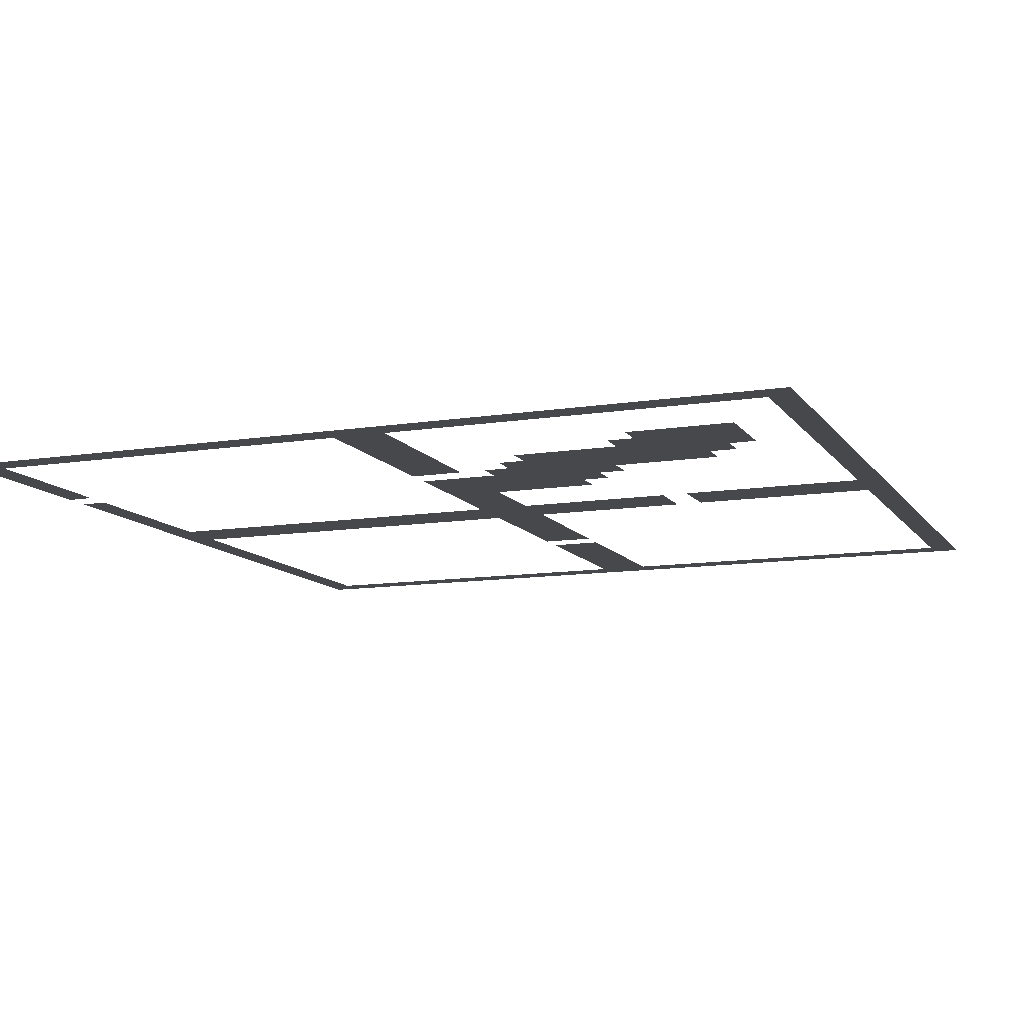
<metadata>
{"format":"obj","ext":"obj","renderer":"f3d","projection":"perspective","resolution":1024,"background":"white","views":[{"elev":-11.3,"azim":111.4,"up":"+Z"}]}
</metadata>
<code>
v -496 -16 0
v -512 -16 0
v -512 0 0
v -496 0 0
v -480 -16 0
v -496 -16 0
v -496 0 0
v -480 0 0
v -464 -16 0
v -480 -16 0
v -480 0 0
v -464 0 0
v -448 -16 0
v -464 -16 0
v -464 0 0
v -448 0 0
v -432 -16 0
v -448 -16 0
v -448 0 0
v -432 0 0
v -416 -16 0
v -432 -16 0
v -432 0 0
v -416 0 0
v -400 -16 0
v -416 -16 0
v -416 0 0
v -400 0 0
v -384 -16 0
v -400 -16 0
v -400 0 0
v -384 0 0
v -368 -16 0
v -384 -16 0
v -384 0 0
v -368 0 0
v -352 -16 0
v -368 -16 0
v -368 0 0
v -352 0 0
v -336 -16 0
v -352 -16 0
v -352 0 0
v -336 0 0
v -320 -16 0
v -336 -16 0
v -336 0 0
v -320 0 0
v -304 -16 0
v -320 -16 0
v -320 0 0
v -304 0 0
v -288 -16 0
v -304 -16 0
v -304 0 0
v -288 0 0
v -272 -16 0
v -288 -16 0
v -288 0 0
v -272 0 0
v -256 -16 0
v -272 -16 0
v -272 0 0
v -256 0 0
v -240 -16 0
v -256 -16 0
v -256 0 0
v -240 0 0
v -224 -16 0
v -240 -16 0
v -240 0 0
v -224 0 0
v -208 -16 0
v -224 -16 0
v -224 0 0
v -208 0 0
v -192 -16 0
v -208 -16 0
v -208 0 0
v -192 0 0
v -176 -16 0
v -192 -16 0
v -192 0 0
v -176 0 0
v -160 -16 0
v -176 -16 0
v -176 0 0
v -160 0 0
v -144 -16 0
v -160 -16 0
v -160 0 0
v -144 0 0
v -128 -16 0
v -144 -16 0
v -144 0 0
v -128 0 0
v -112 -16 0
v -128 -16 0
v -128 0 0
v -112 0 0
v -96 -16 0
v -112 -16 0
v -112 0 0
v -96 0 0
v -80 -16 0
v -96 -16 0
v -96 0 0
v -80 0 0
v -64 -16 0
v -80 -16 0
v -80 0 0
v -64 0 0
v -48 -16 0
v -64 -16 0
v -64 0 0
v -48 0 0
v -32 -16 0
v -48 -16 0
v -48 0 0
v -32 0 0
v -16 -16 0
v -32 -16 0
v -32 0 0
v -16 0 0
v 0 -16 0
v -16 -16 0
v -16 0 0
v 0 0 0
v -496 -32 0
v -512 -32 0
v -512 -16 0
v -496 -16 0
v -256 -32 0
v -272 -32 0
v -272 -16 0
v -256 -16 0
v -240 -32 0
v -256 -32 0
v -256 -16 0
v -240 -16 0
v 0 -32 0
v -16 -32 0
v -16 -16 0
v 0 -16 0
v -496 -48 0
v -512 -48 0
v -512 -32 0
v -496 -32 0
v -256 -48 0
v -272 -48 0
v -272 -32 0
v -256 -32 0
v -240 -48 0
v -256 -48 0
v -256 -32 0
v -240 -32 0
v 0 -48 0
v -16 -48 0
v -16 -32 0
v 0 -32 0
v -496 -64 0
v -512 -64 0
v -512 -48 0
v -496 -48 0
v -256 -64 0
v -272 -64 0
v -272 -48 0
v -256 -48 0
v -240 -64 0
v -256 -64 0
v -256 -48 0
v -240 -48 0
v -96 -64 0
v -112 -64 0
v -112 -48 0
v -96 -48 0
v -80 -64 0
v -96 -64 0
v -96 -48 0
v -80 -48 0
v -64 -64 0
v -80 -64 0
v -80 -48 0
v -64 -48 0
v 0 -64 0
v -16 -64 0
v -16 -48 0
v 0 -48 0
v -496 -80 0
v -512 -80 0
v -512 -64 0
v -496 -64 0
v -256 -80 0
v -272 -80 0
v -272 -64 0
v -256 -64 0
v -240 -80 0
v -256 -80 0
v -256 -64 0
v -240 -64 0
v -112 -80 0
v -128 -80 0
v -128 -64 0
v -112 -64 0
v -96 -80 0
v -112 -80 0
v -112 -64 0
v -96 -64 0
v -80 -80 0
v -96 -80 0
v -96 -64 0
v -80 -64 0
v -64 -80 0
v -80 -80 0
v -80 -64 0
v -64 -64 0
v 0 -80 0
v -16 -80 0
v -16 -64 0
v 0 -64 0
v -496 -96 0
v -512 -96 0
v -512 -80 0
v -496 -80 0
v -256 -96 0
v -272 -96 0
v -272 -80 0
v -256 -80 0
v -240 -96 0
v -256 -96 0
v -256 -80 0
v -240 -80 0
v -128 -96 0
v -144 -96 0
v -144 -80 0
v -128 -80 0
v -112 -96 0
v -128 -96 0
v -128 -80 0
v -112 -80 0
v -96 -96 0
v -112 -96 0
v -112 -80 0
v -96 -80 0
v -80 -96 0
v -96 -96 0
v -96 -80 0
v -80 -80 0
v -64 -96 0
v -80 -96 0
v -80 -80 0
v -64 -80 0
v 0 -96 0
v -16 -96 0
v -16 -80 0
v 0 -80 0
v -496 -112 0
v -512 -112 0
v -512 -96 0
v -496 -96 0
v -256 -112 0
v -272 -112 0
v -272 -96 0
v -256 -96 0
v -240 -112 0
v -256 -112 0
v -256 -96 0
v -240 -96 0
v -128 -112 0
v -144 -112 0
v -144 -96 0
v -128 -96 0
v -112 -112 0
v -128 -112 0
v -128 -96 0
v -112 -96 0
v -96 -112 0
v -112 -112 0
v -112 -96 0
v -96 -96 0
v -80 -112 0
v -96 -112 0
v -96 -96 0
v -80 -96 0
v -64 -112 0
v -80 -112 0
v -80 -96 0
v -64 -96 0
v 0 -112 0
v -16 -112 0
v -16 -96 0
v 0 -96 0
v -496 -128 0
v -512 -128 0
v -512 -112 0
v -496 -112 0
v -256 -128 0
v -272 -128 0
v -272 -112 0
v -256 -112 0
v -240 -128 0
v -256 -128 0
v -256 -112 0
v -240 -112 0
v -128 -128 0
v -144 -128 0
v -144 -112 0
v -128 -112 0
v -112 -128 0
v -128 -128 0
v -128 -112 0
v -112 -112 0
v -96 -128 0
v -112 -128 0
v -112 -112 0
v -96 -112 0
v -80 -128 0
v -96 -128 0
v -96 -112 0
v -80 -112 0
v 0 -128 0
v -16 -128 0
v -16 -112 0
v 0 -112 0
v -496 -144 0
v -512 -144 0
v -512 -128 0
v -496 -128 0
v -128 -144 0
v -144 -144 0
v -144 -128 0
v -128 -128 0
v -112 -144 0
v -128 -144 0
v -128 -128 0
v -112 -128 0
v -96 -144 0
v -112 -144 0
v -112 -128 0
v -96 -128 0
v 0 -144 0
v -16 -144 0
v -16 -128 0
v 0 -128 0
v -496 -160 0
v -512 -160 0
v -512 -144 0
v -496 -144 0
v -256 -160 0
v -272 -160 0
v -272 -144 0
v -256 -144 0
v -240 -160 0
v -256 -160 0
v -256 -144 0
v -240 -144 0
v -144 -160 0
v -160 -160 0
v -160 -144 0
v -144 -144 0
v -128 -160 0
v -144 -160 0
v -144 -144 0
v -128 -144 0
v -112 -160 0
v -128 -160 0
v -128 -144 0
v -112 -144 0
v -96 -160 0
v -112 -160 0
v -112 -144 0
v -96 -144 0
v 0 -160 0
v -16 -160 0
v -16 -144 0
v 0 -144 0
v -496 -176 0
v -512 -176 0
v -512 -160 0
v -496 -160 0
v -256 -176 0
v -272 -176 0
v -272 -160 0
v -256 -160 0
v -240 -176 0
v -256 -176 0
v -256 -160 0
v -240 -160 0
v -160 -176 0
v -176 -176 0
v -176 -160 0
v -160 -160 0
v -144 -176 0
v -160 -176 0
v -160 -160 0
v -144 -160 0
v -128 -176 0
v -144 -176 0
v -144 -160 0
v -128 -160 0
v -112 -176 0
v -128 -176 0
v -128 -160 0
v -112 -160 0
v -96 -176 0
v -112 -176 0
v -112 -160 0
v -96 -160 0
v 0 -176 0
v -16 -176 0
v -16 -160 0
v 0 -160 0
v -496 -192 0
v -512 -192 0
v -512 -176 0
v -496 -176 0
v -256 -192 0
v -272 -192 0
v -272 -176 0
v -256 -176 0
v -240 -192 0
v -256 -192 0
v -256 -176 0
v -240 -176 0
v -176 -192 0
v -192 -192 0
v -192 -176 0
v -176 -176 0
v -160 -192 0
v -176 -192 0
v -176 -176 0
v -160 -176 0
v -144 -192 0
v -160 -192 0
v -160 -176 0
v -144 -176 0
v -128 -192 0
v -144 -192 0
v -144 -176 0
v -128 -176 0
v -112 -192 0
v -128 -192 0
v -128 -176 0
v -112 -176 0
v -96 -192 0
v -112 -192 0
v -112 -176 0
v -96 -176 0
v 0 -192 0
v -16 -192 0
v -16 -176 0
v 0 -176 0
v -496 -208 0
v -512 -208 0
v -512 -192 0
v -496 -192 0
v -256 -208 0
v -272 -208 0
v -272 -192 0
v -256 -192 0
v -240 -208 0
v -256 -208 0
v -256 -192 0
v -240 -192 0
v -176 -208 0
v -192 -208 0
v -192 -192 0
v -176 -192 0
v -160 -208 0
v -176 -208 0
v -176 -192 0
v -160 -192 0
v -144 -208 0
v -160 -208 0
v -160 -192 0
v -144 -192 0
v -128 -208 0
v -144 -208 0
v -144 -192 0
v -128 -192 0
v -112 -208 0
v -128 -208 0
v -128 -192 0
v -112 -192 0
v 0 -208 0
v -16 -208 0
v -16 -192 0
v 0 -192 0
v -496 -224 0
v -512 -224 0
v -512 -208 0
v -496 -208 0
v -256 -224 0
v -272 -224 0
v -272 -208 0
v -256 -208 0
v -240 -224 0
v -256 -224 0
v -256 -208 0
v -240 -208 0
v -176 -224 0
v -192 -224 0
v -192 -208 0
v -176 -208 0
v -160 -224 0
v -176 -224 0
v -176 -208 0
v -160 -208 0
v -144 -224 0
v -160 -224 0
v -160 -208 0
v -144 -208 0
v -128 -224 0
v -144 -224 0
v -144 -208 0
v -128 -208 0
v 0 -224 0
v -16 -224 0
v -16 -208 0
v 0 -208 0
v -496 -240 0
v -512 -240 0
v -512 -224 0
v -496 -224 0
v -256 -240 0
v -272 -240 0
v -272 -224 0
v -256 -224 0
v -240 -240 0
v -256 -240 0
v -256 -224 0
v -240 -224 0
v -176 -240 0
v -192 -240 0
v -192 -224 0
v -176 -224 0
v -160 -240 0
v -176 -240 0
v -176 -224 0
v -160 -224 0
v -144 -240 0
v -160 -240 0
v -160 -224 0
v -144 -224 0
v 0 -240 0
v -16 -240 0
v -16 -224 0
v 0 -224 0
v -496 -256 0
v -512 -256 0
v -512 -240 0
v -496 -240 0
v -480 -256 0
v -496 -256 0
v -496 -240 0
v -480 -240 0
v -464 -256 0
v -480 -256 0
v -480 -240 0
v -464 -240 0
v -448 -256 0
v -464 -256 0
v -464 -240 0
v -448 -240 0
v -432 -256 0
v -448 -256 0
v -448 -240 0
v -432 -240 0
v -416 -256 0
v -432 -256 0
v -432 -240 0
v -416 -240 0
v -400 -256 0
v -416 -256 0
v -416 -240 0
v -400 -240 0
v -384 -256 0
v -400 -256 0
v -400 -240 0
v -384 -240 0
v -352 -256 0
v -368 -256 0
v -368 -240 0
v -352 -240 0
v -336 -256 0
v -352 -256 0
v -352 -240 0
v -336 -240 0
v -320 -256 0
v -336 -256 0
v -336 -240 0
v -320 -240 0
v -304 -256 0
v -320 -256 0
v -320 -240 0
v -304 -240 0
v -288 -256 0
v -304 -256 0
v -304 -240 0
v -288 -240 0
v -272 -256 0
v -288 -256 0
v -288 -240 0
v -272 -240 0
v -256 -256 0
v -272 -256 0
v -272 -240 0
v -256 -240 0
v -240 -256 0
v -256 -256 0
v -256 -240 0
v -240 -240 0
v -224 -256 0
v -240 -256 0
v -240 -240 0
v -224 -240 0
v -208 -256 0
v -224 -256 0
v -224 -240 0
v -208 -240 0
v -192 -256 0
v -208 -256 0
v -208 -240 0
v -192 -240 0
v -176 -256 0
v -192 -256 0
v -192 -240 0
v -176 -240 0
v -160 -256 0
v -176 -256 0
v -176 -240 0
v -160 -240 0
v -144 -256 0
v -160 -256 0
v -160 -240 0
v -144 -240 0
v -112 -256 0
v -128 -256 0
v -128 -240 0
v -112 -240 0
v -96 -256 0
v -112 -256 0
v -112 -240 0
v -96 -240 0
v -80 -256 0
v -96 -256 0
v -96 -240 0
v -80 -240 0
v -64 -256 0
v -80 -256 0
v -80 -240 0
v -64 -240 0
v -48 -256 0
v -64 -256 0
v -64 -240 0
v -48 -240 0
v -32 -256 0
v -48 -256 0
v -48 -240 0
v -32 -240 0
v -16 -256 0
v -32 -256 0
v -32 -240 0
v -16 -240 0
v 0 -256 0
v -16 -256 0
v -16 -240 0
v 0 -240 0
v -496 -272 0
v -512 -272 0
v -512 -256 0
v -496 -256 0
v -480 -272 0
v -496 -272 0
v -496 -256 0
v -480 -256 0
v -464 -272 0
v -480 -272 0
v -480 -256 0
v -464 -256 0
v -448 -272 0
v -464 -272 0
v -464 -256 0
v -448 -256 0
v -432 -272 0
v -448 -272 0
v -448 -256 0
v -432 -256 0
v -416 -272 0
v -432 -272 0
v -432 -256 0
v -416 -256 0
v -400 -272 0
v -416 -272 0
v -416 -256 0
v -400 -256 0
v -384 -272 0
v -400 -272 0
v -400 -256 0
v -384 -256 0
v -352 -272 0
v -368 -272 0
v -368 -256 0
v -352 -256 0
v -336 -272 0
v -352 -272 0
v -352 -256 0
v -336 -256 0
v -320 -272 0
v -336 -272 0
v -336 -256 0
v -320 -256 0
v -304 -272 0
v -320 -272 0
v -320 -256 0
v -304 -256 0
v -288 -272 0
v -304 -272 0
v -304 -256 0
v -288 -256 0
v -272 -272 0
v -288 -272 0
v -288 -256 0
v -272 -256 0
v -256 -272 0
v -272 -272 0
v -272 -256 0
v -256 -256 0
v -240 -272 0
v -256 -272 0
v -256 -256 0
v -240 -256 0
v -224 -272 0
v -240 -272 0
v -240 -256 0
v -224 -256 0
v -208 -272 0
v -224 -272 0
v -224 -256 0
v -208 -256 0
v -192 -272 0
v -208 -272 0
v -208 -256 0
v -192 -256 0
v -176 -272 0
v -192 -272 0
v -192 -256 0
v -176 -256 0
v -160 -272 0
v -176 -272 0
v -176 -256 0
v -160 -256 0
v -144 -272 0
v -160 -272 0
v -160 -256 0
v -144 -256 0
v -112 -272 0
v -128 -272 0
v -128 -256 0
v -112 -256 0
v -96 -272 0
v -112 -272 0
v -112 -256 0
v -96 -256 0
v -80 -272 0
v -96 -272 0
v -96 -256 0
v -80 -256 0
v -64 -272 0
v -80 -272 0
v -80 -256 0
v -64 -256 0
v -48 -272 0
v -64 -272 0
v -64 -256 0
v -48 -256 0
v -32 -272 0
v -48 -272 0
v -48 -256 0
v -32 -256 0
v -16 -272 0
v -32 -272 0
v -32 -256 0
v -16 -256 0
v 0 -272 0
v -16 -272 0
v -16 -256 0
v 0 -256 0
v -496 -288 0
v -512 -288 0
v -512 -272 0
v -496 -272 0
v -256 -288 0
v -272 -288 0
v -272 -272 0
v -256 -272 0
v -240 -288 0
v -256 -288 0
v -256 -272 0
v -240 -272 0
v 0 -288 0
v -16 -288 0
v -16 -272 0
v 0 -272 0
v -496 -304 0
v -512 -304 0
v -512 -288 0
v -496 -288 0
v -256 -304 0
v -272 -304 0
v -272 -288 0
v -256 -288 0
v -240 -304 0
v -256 -304 0
v -256 -288 0
v -240 -288 0
v 0 -304 0
v -16 -304 0
v -16 -288 0
v 0 -288 0
v -496 -320 0
v -512 -320 0
v -512 -304 0
v -496 -304 0
v -256 -320 0
v -272 -320 0
v -272 -304 0
v -256 -304 0
v -240 -320 0
v -256 -320 0
v -256 -304 0
v -240 -304 0
v 0 -320 0
v -16 -320 0
v -16 -304 0
v 0 -304 0
v -496 -336 0
v -512 -336 0
v -512 -320 0
v -496 -320 0
v -256 -336 0
v -272 -336 0
v -272 -320 0
v -256 -320 0
v -240 -336 0
v -256 -336 0
v -256 -320 0
v -240 -320 0
v 0 -336 0
v -16 -336 0
v -16 -320 0
v 0 -320 0
v -496 -352 0
v -512 -352 0
v -512 -336 0
v -496 -336 0
v -256 -352 0
v -272 -352 0
v -272 -336 0
v -256 -336 0
v -240 -352 0
v -256 -352 0
v -256 -336 0
v -240 -336 0
v 0 -352 0
v -16 -352 0
v -16 -336 0
v 0 -336 0
v -496 -368 0
v -512 -368 0
v -512 -352 0
v -496 -352 0
v -256 -368 0
v -272 -368 0
v -272 -352 0
v -256 -352 0
v -240 -368 0
v -256 -368 0
v -256 -352 0
v -240 -352 0
v 0 -368 0
v -16 -368 0
v -16 -352 0
v 0 -352 0
v -496 -384 0
v -512 -384 0
v -512 -368 0
v -496 -368 0
v -256 -384 0
v -272 -384 0
v -272 -368 0
v -256 -368 0
v -240 -384 0
v -256 -384 0
v -256 -368 0
v -240 -368 0
v 0 -384 0
v -16 -384 0
v -16 -368 0
v 0 -368 0
v -496 -400 0
v -512 -400 0
v -512 -384 0
v -496 -384 0
v -256 -400 0
v -272 -400 0
v -272 -384 0
v -256 -384 0
v -240 -400 0
v -256 -400 0
v -256 -384 0
v -240 -384 0
v 0 -400 0
v -16 -400 0
v -16 -384 0
v 0 -384 0
v -496 -416 0
v -512 -416 0
v -512 -400 0
v -496 -400 0
v -256 -416 0
v -272 -416 0
v -272 -400 0
v -256 -400 0
v -240 -416 0
v -256 -416 0
v -256 -400 0
v -240 -400 0
v 0 -416 0
v -16 -416 0
v -16 -400 0
v 0 -400 0
v -496 -432 0
v -512 -432 0
v -512 -416 0
v -496 -416 0
v -256 -432 0
v -272 -432 0
v -272 -416 0
v -256 -416 0
v -240 -432 0
v -256 -432 0
v -256 -416 0
v -240 -416 0
v 0 -432 0
v -16 -432 0
v -16 -416 0
v 0 -416 0
v -496 -448 0
v -512 -448 0
v -512 -432 0
v -496 -432 0
v -256 -448 0
v -272 -448 0
v -272 -432 0
v -256 -432 0
v -240 -448 0
v -256 -448 0
v -256 -432 0
v -240 -432 0
v 0 -448 0
v -16 -448 0
v -16 -432 0
v 0 -432 0
v -496 -464 0
v -512 -464 0
v -512 -448 0
v -496 -448 0
v -256 -464 0
v -272 -464 0
v -272 -448 0
v -256 -448 0
v -240 -464 0
v -256 -464 0
v -256 -448 0
v -240 -448 0
v 0 -464 0
v -16 -464 0
v -16 -448 0
v 0 -448 0
v -496 -480 0
v -512 -480 0
v -512 -464 0
v -496 -464 0
v -256 -480 0
v -272 -480 0
v -272 -464 0
v -256 -464 0
v -240 -480 0
v -256 -480 0
v -256 -464 0
v -240 -464 0
v 0 -480 0
v -16 -480 0
v -16 -464 0
v 0 -464 0
v -496 -496 0
v -512 -496 0
v -512 -480 0
v -496 -480 0
v -256 -496 0
v -272 -496 0
v -272 -480 0
v -256 -480 0
v -240 -496 0
v -256 -496 0
v -256 -480 0
v -240 -480 0
v 0 -496 0
v -16 -496 0
v -16 -480 0
v 0 -480 0
v -496 -512 0
v -512 -512 0
v -512 -496 0
v -496 -496 0
v -480 -512 0
v -496 -512 0
v -496 -496 0
v -480 -496 0
v -464 -512 0
v -480 -512 0
v -480 -496 0
v -464 -496 0
v -448 -512 0
v -464 -512 0
v -464 -496 0
v -448 -496 0
v -432 -512 0
v -448 -512 0
v -448 -496 0
v -432 -496 0
v -416 -512 0
v -432 -512 0
v -432 -496 0
v -416 -496 0
v -400 -512 0
v -416 -512 0
v -416 -496 0
v -400 -496 0
v -384 -512 0
v -400 -512 0
v -400 -496 0
v -384 -496 0
v -368 -512 0
v -384 -512 0
v -384 -496 0
v -368 -496 0
v -352 -512 0
v -368 -512 0
v -368 -496 0
v -352 -496 0
v -336 -512 0
v -352 -512 0
v -352 -496 0
v -336 -496 0
v -320 -512 0
v -336 -512 0
v -336 -496 0
v -320 -496 0
v -304 -512 0
v -320 -512 0
v -320 -496 0
v -304 -496 0
v -288 -512 0
v -304 -512 0
v -304 -496 0
v -288 -496 0
v -272 -512 0
v -288 -512 0
v -288 -496 0
v -272 -496 0
v -256 -512 0
v -272 -512 0
v -272 -496 0
v -256 -496 0
v -240 -512 0
v -256 -512 0
v -256 -496 0
v -240 -496 0
v -224 -512 0
v -240 -512 0
v -240 -496 0
v -224 -496 0
v -208 -512 0
v -224 -512 0
v -224 -496 0
v -208 -496 0
v -192 -512 0
v -208 -512 0
v -208 -496 0
v -192 -496 0
v -176 -512 0
v -192 -512 0
v -192 -496 0
v -176 -496 0
v -160 -512 0
v -176 -512 0
v -176 -496 0
v -160 -496 0
v -144 -512 0
v -160 -512 0
v -160 -496 0
v -144 -496 0
v -128 -512 0
v -144 -512 0
v -144 -496 0
v -128 -496 0
v -96 -512 0
v -112 -512 0
v -112 -496 0
v -96 -496 0
v -80 -512 0
v -96 -512 0
v -96 -496 0
v -80 -496 0
v -64 -512 0
v -80 -512 0
v -80 -496 0
v -64 -496 0
v -48 -512 0
v -64 -512 0
v -64 -496 0
v -48 -496 0
v -32 -512 0
v -48 -512 0
v -48 -496 0
v -32 -496 0
v -16 -512 0
v -32 -512 0
v -32 -496 0
v -16 -496 0
v 0 -512 0
v -16 -512 0
v -16 -496 0
v 0 -496 0
g dungeon_1_mesh_0002
f 1 2 3 4
f 5 6 7 8
f 9 10 11 12
f 13 14 15 16
f 17 18 19 20
f 21 22 23 24
f 25 26 27 28
f 29 30 31 32
f 33 34 35 36
f 37 38 39 40
f 41 42 43 44
f 45 46 47 48
f 49 50 51 52
f 53 54 55 56
f 57 58 59 60
f 61 62 63 64
f 65 66 67 68
f 69 70 71 72
f 73 74 75 76
f 77 78 79 80
f 81 82 83 84
f 85 86 87 88
f 89 90 91 92
f 93 94 95 96
f 97 98 99 100
f 101 102 103 104
f 105 106 107 108
f 109 110 111 112
f 113 114 115 116
f 117 118 119 120
f 121 122 123 124
f 125 126 127 128
f 129 130 131 132
f 133 134 135 136
f 137 138 139 140
f 141 142 143 144
f 145 146 147 148
f 149 150 151 152
f 153 154 155 156
f 157 158 159 160
f 161 162 163 164
f 165 166 167 168
f 169 170 171 172
f 173 174 175 176
f 177 178 179 180
f 181 182 183 184
f 185 186 187 188
f 189 190 191 192
f 193 194 195 196
f 197 198 199 200
f 201 202 203 204
f 205 206 207 208
f 209 210 211 212
f 213 214 215 216
f 217 218 219 220
f 221 222 223 224
f 225 226 227 228
f 229 230 231 232
f 233 234 235 236
f 237 238 239 240
f 241 242 243 244
f 245 246 247 248
f 249 250 251 252
f 253 254 255 256
f 257 258 259 260
f 261 262 263 264
f 265 266 267 268
f 269 270 271 272
f 273 274 275 276
f 277 278 279 280
f 281 282 283 284
f 285 286 287 288
f 289 290 291 292
f 293 294 295 296
f 297 298 299 300
f 301 302 303 304
f 305 306 307 308
f 309 310 311 312
f 313 314 315 316
f 317 318 319 320
f 321 322 323 324
f 325 326 327 328
f 329 330 331 332
f 333 334 335 336
f 337 338 339 340
f 341 342 343 344
f 345 346 347 348
f 349 350 351 352
f 353 354 355 356
f 357 358 359 360
f 361 362 363 364
f 365 366 367 368
f 369 370 371 372
f 373 374 375 376
f 377 378 379 380
f 381 382 383 384
f 385 386 387 388
f 389 390 391 392
f 393 394 395 396
f 397 398 399 400
f 401 402 403 404
f 405 406 407 408
f 409 410 411 412
f 413 414 415 416
f 417 418 419 420
f 421 422 423 424
f 425 426 427 428
f 429 430 431 432
f 433 434 435 436
f 437 438 439 440
f 441 442 443 444
f 445 446 447 448
f 449 450 451 452
f 453 454 455 456
f 457 458 459 460
f 461 462 463 464
f 465 466 467 468
f 469 470 471 472
f 473 474 475 476
f 477 478 479 480
f 481 482 483 484
f 485 486 487 488
f 489 490 491 492
f 493 494 495 496
f 497 498 499 500
f 501 502 503 504
f 505 506 507 508
f 509 510 511 512
f 513 514 515 516
f 517 518 519 520
f 521 522 523 524
f 525 526 527 528
f 529 530 531 532
f 533 534 535 536
f 537 538 539 540
f 541 542 543 544
f 545 546 547 548
f 549 550 551 552
f 553 554 555 556
f 557 558 559 560
f 561 562 563 564
f 565 566 567 568
f 569 570 571 572
f 573 574 575 576
f 577 578 579 580
f 581 582 583 584
f 585 586 587 588
f 589 590 591 592
f 593 594 595 596
f 597 598 599 600
f 601 602 603 604
f 605 606 607 608
f 609 610 611 612
f 613 614 615 616
f 617 618 619 620
f 621 622 623 624
f 625 626 627 628
f 629 630 631 632
f 633 634 635 636
f 637 638 639 640
f 641 642 643 644
f 645 646 647 648
f 649 650 651 652
f 653 654 655 656
f 657 658 659 660
f 661 662 663 664
f 665 666 667 668
f 669 670 671 672
f 673 674 675 676
f 677 678 679 680
f 681 682 683 684
f 685 686 687 688
f 689 690 691 692
f 693 694 695 696
f 697 698 699 700
f 701 702 703 704
f 705 706 707 708
f 709 710 711 712
f 713 714 715 716
f 717 718 719 720
f 721 722 723 724
f 725 726 727 728
f 729 730 731 732
f 733 734 735 736
f 737 738 739 740
f 741 742 743 744
f 745 746 747 748
f 749 750 751 752
f 753 754 755 756
f 757 758 759 760
f 761 762 763 764
f 765 766 767 768
f 769 770 771 772
f 773 774 775 776
f 777 778 779 780
f 781 782 783 784
f 785 786 787 788
f 789 790 791 792
f 793 794 795 796
f 797 798 799 800
f 801 802 803 804
f 805 806 807 808
f 809 810 811 812
f 813 814 815 816
f 817 818 819 820
f 821 822 823 824
f 825 826 827 828
f 829 830 831 832
f 833 834 835 836
f 837 838 839 840
f 841 842 843 844
f 845 846 847 848
f 849 850 851 852
f 853 854 855 856
f 857 858 859 860
f 861 862 863 864
f 865 866 867 868
f 869 870 871 872
f 873 874 875 876
f 877 878 879 880
f 881 882 883 884
f 885 886 887 888
f 889 890 891 892
f 893 894 895 896
f 897 898 899 900
f 901 902 903 904
f 905 906 907 908
f 909 910 911 912
f 913 914 915 916
f 917 918 919 920
f 921 922 923 924
f 925 926 927 928
f 929 930 931 932
f 933 934 935 936
f 937 938 939 940
f 941 942 943 944
f 945 946 947 948
f 949 950 951 952
f 953 954 955 956
f 957 958 959 960
f 961 962 963 964
f 965 966 967 968
f 969 970 971 972
f 973 974 975 976
f 977 978 979 980
f 981 982 983 984
f 985 986 987 988
f 989 990 991 992
f 993 994 995 996
f 997 998 999 1000
f 1001 1002 1003 1004
f 1005 1006 1007 1008
f 1009 1010 1011 1012
f 1013 1014 1015 1016
f 1017 1018 1019 1020
f 1021 1022 1023 1024
f 1025 1026 1027 1028
f 1029 1030 1031 1032
f 1033 1034 1035 1036
f 1037 1038 1039 1040
f 1041 1042 1043 1044
f 1045 1046 1047 1048
f 1049 1050 1051 1052
f 1053 1054 1055 1056
f 1057 1058 1059 1060
f 1061 1062 1063 1064
f 1065 1066 1067 1068
f 1069 1070 1071 1072
f 1073 1074 1075 1076
f 1077 1078 1079 1080
f 1081 1082 1083 1084
f 1085 1086 1087 1088
f 1089 1090 1091 1092
f 1093 1094 1095 1096
f 1097 1098 1099 1100
f 1101 1102 1103 1104
f 1105 1106 1107 1108
f 1109 1110 1111 1112
f 1113 1114 1115 1116
f 1117 1118 1119 1120
f 1121 1122 1123 1124
f 1125 1126 1127 1128
f 1129 1130 1131 1132
f 1133 1134 1135 1136

</code>
